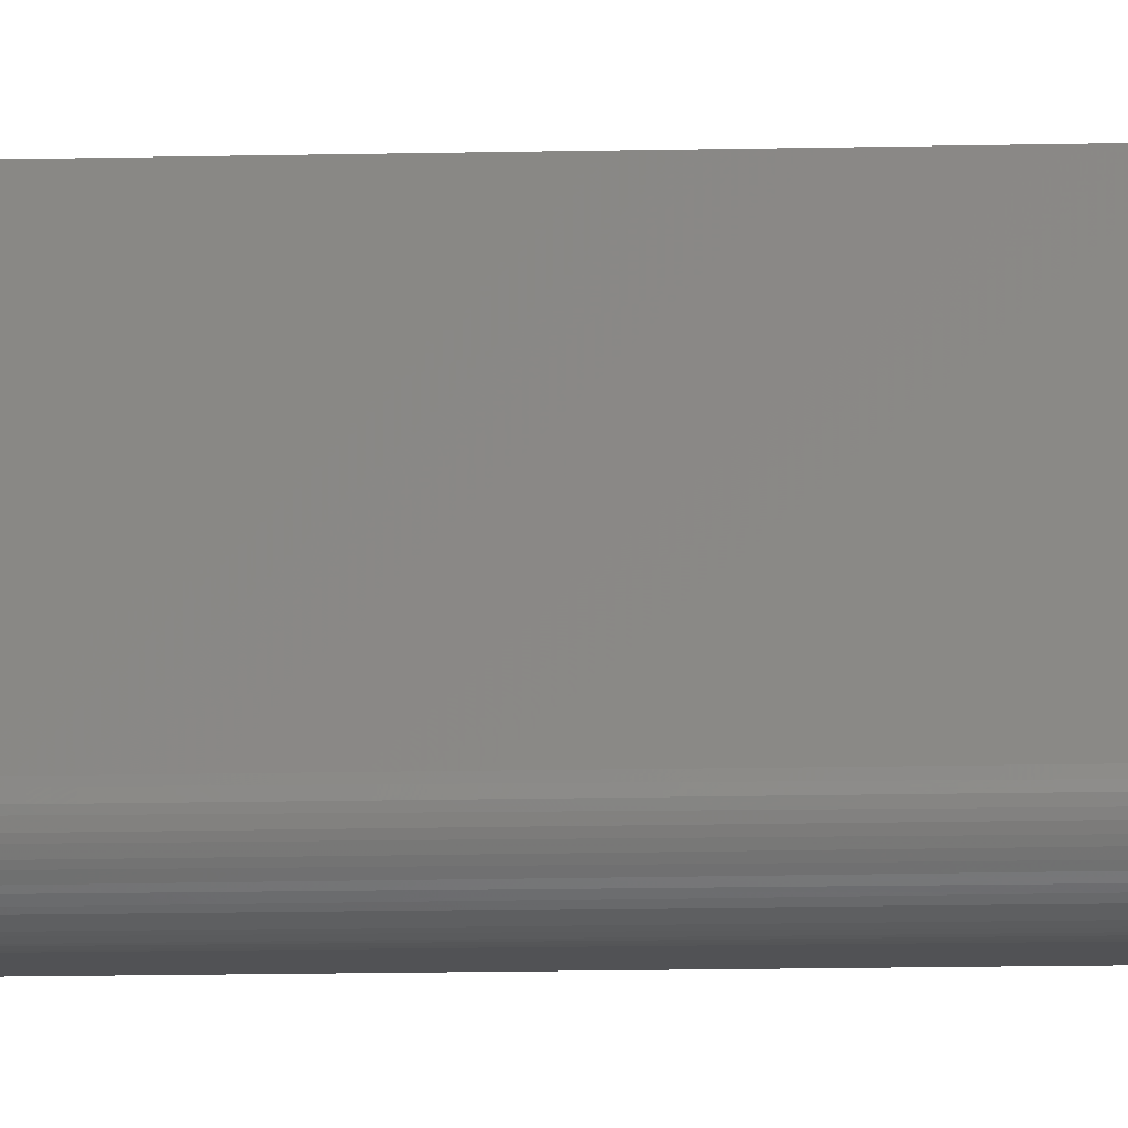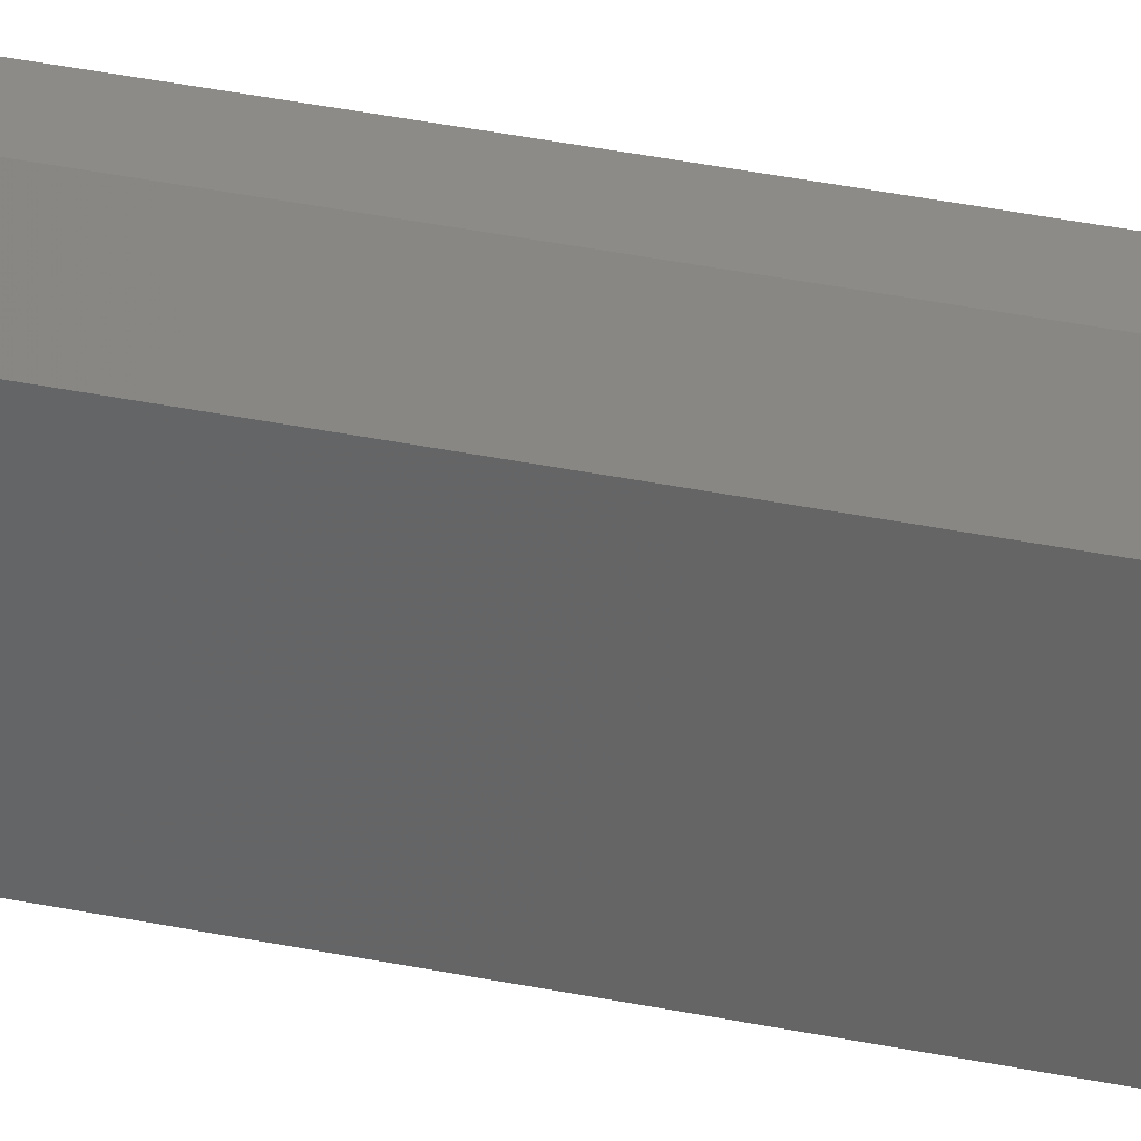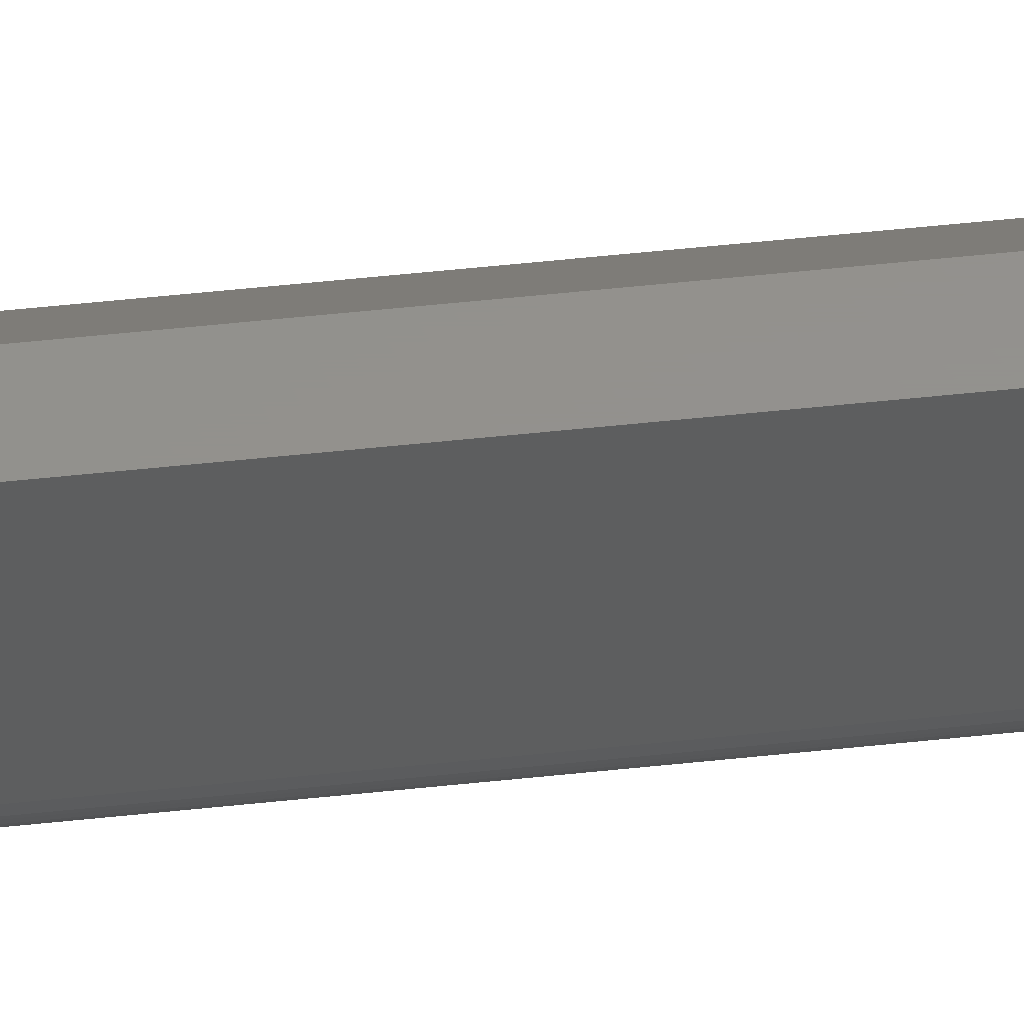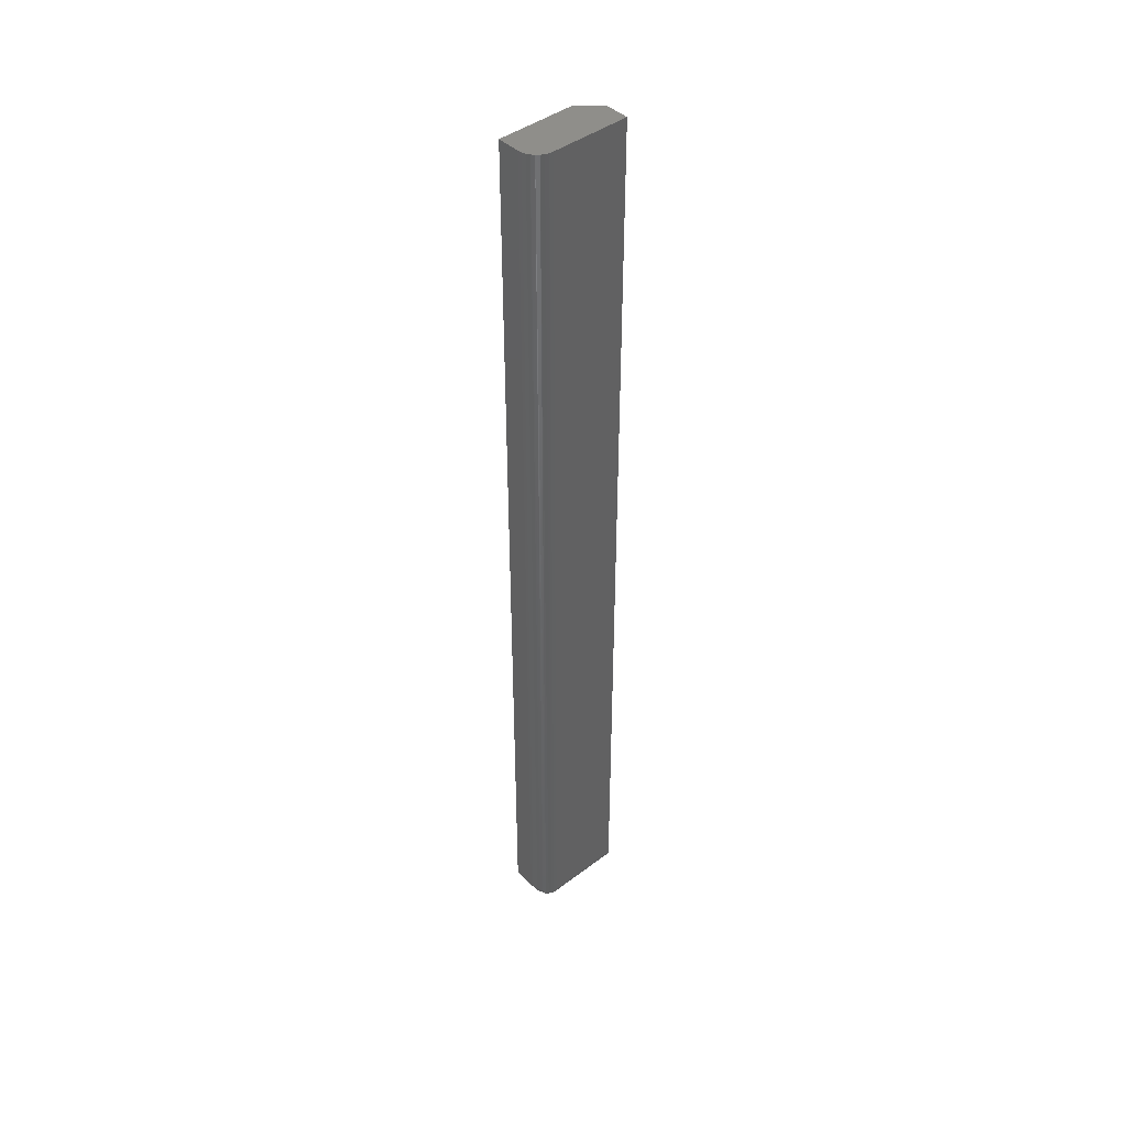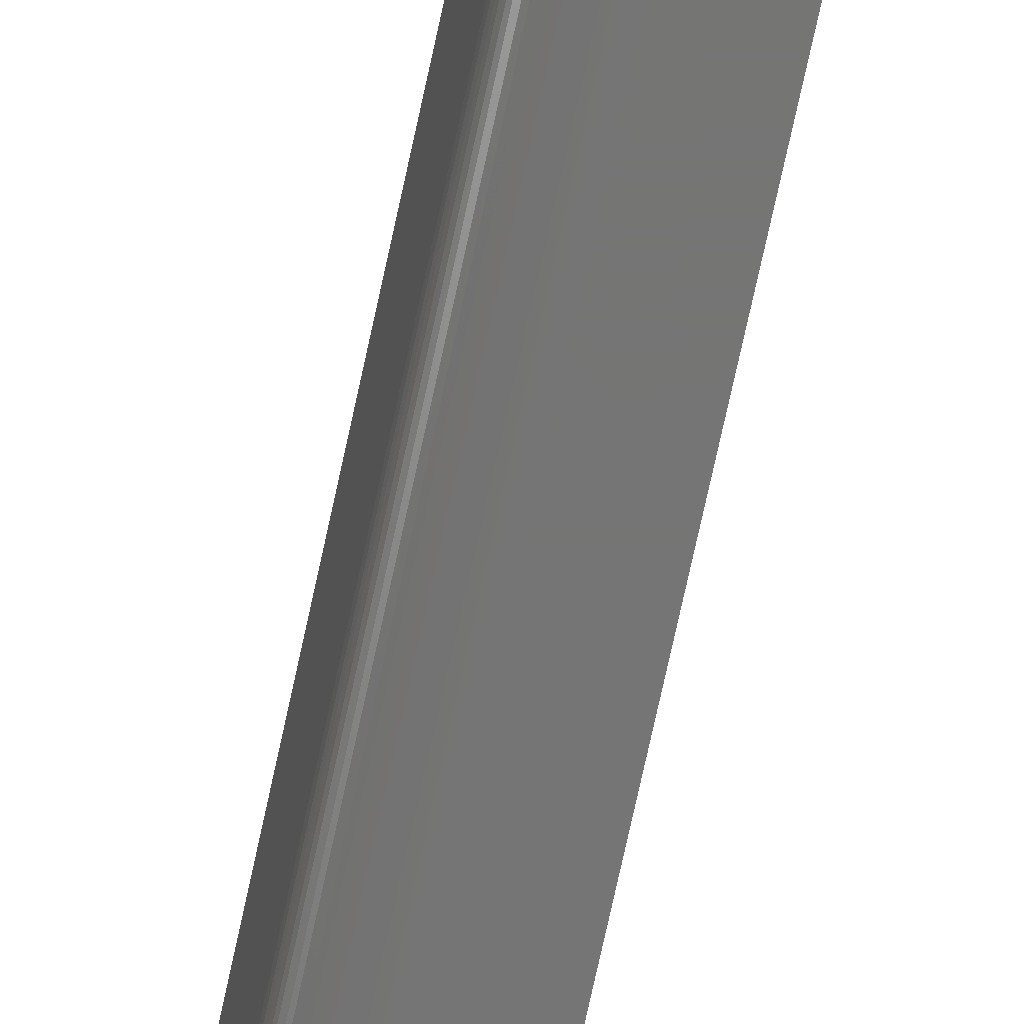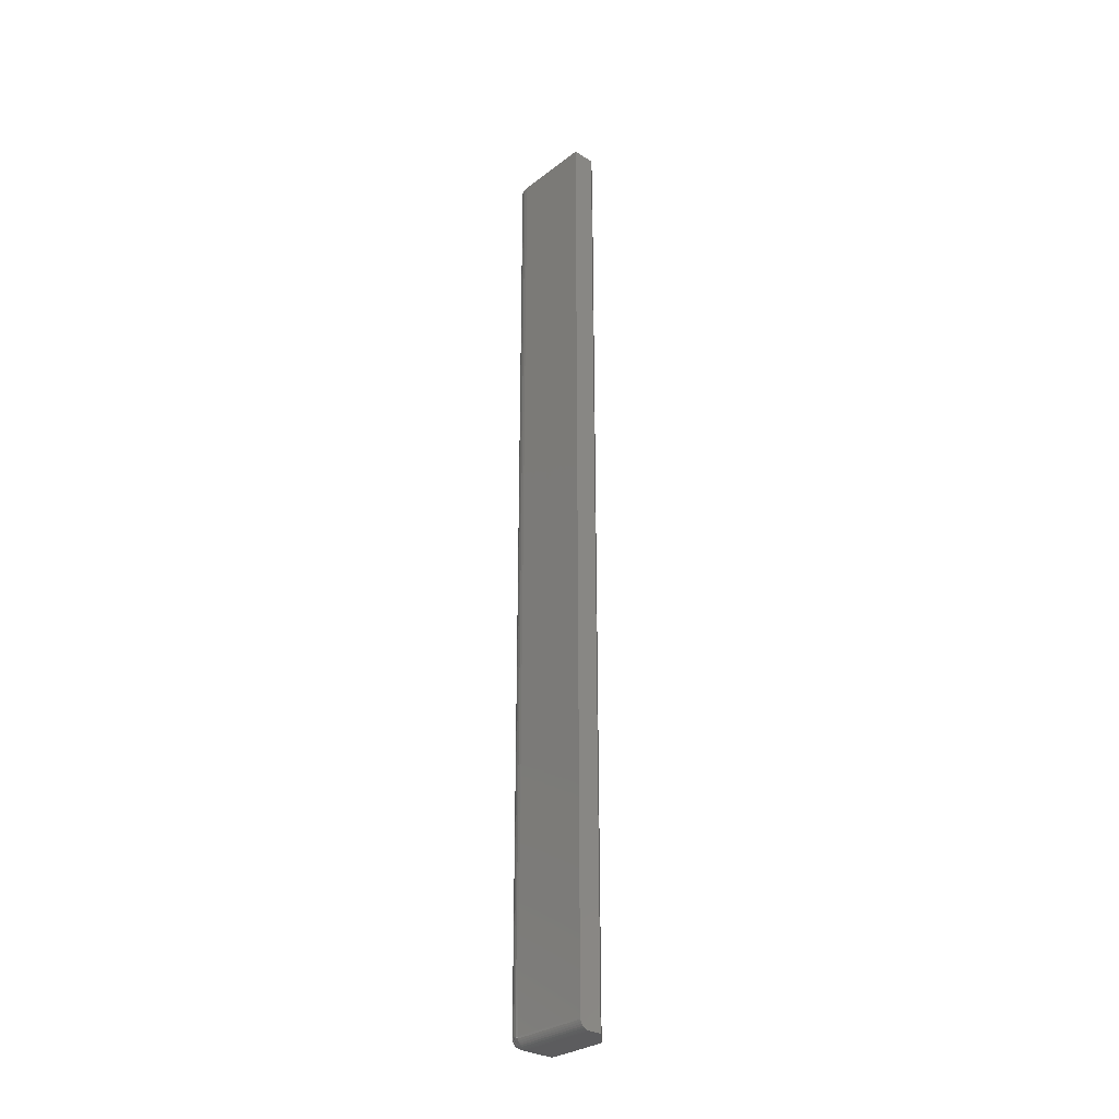
<metadata>
{"format":"stl","ext":"stl","renderer":"f3d","projection":"perspective","resolution":1024,"background":"white","views":[{"elev":-9.2,"azim":-85.7,"up":"+Z"},{"elev":33.5,"azim":106.2,"up":"+Z"},{"elev":55.3,"azim":-96.4,"up":"+Z"},{"elev":43.1,"azim":-131.8,"up":"+Y"},{"elev":-67.5,"azim":-11.8,"up":"+Z"},{"elev":-29.7,"azim":-42.0,"up":"+Y"}]}
</metadata>
<code>
# stl→obj: 69 verts, 134 faces
v -0.01562 -0.75 -0.04688
v 0.03618 -0.75 -0.04688
v -0.01562 -0.75 0.07812
v 0.03618 -0.75 0.04688
v 0.004934 -0.75 0.07812
v -0.02598 0.75 -0.06424
v -0.02887 0.75 -0.05883
v -0.01736 0.75 -0.07286
v -0.0221 0.75 -0.06897
v 0.03618 0.75 0.04688
v 0.03618 0.75 -0.07812
v -0.03065 0.75 -0.05297
v -0.03125 0.75 -0.04688
v -0.03125 0.75 0.07812
v 0.004934 0.75 0.07812
v -4.163e-17 0.75 -0.07812
v -0.006097 0.75 -0.07752
v -0.01196 0.75 -0.07575
v 0.03618 -0.7494 -0.05297
v 0.03618 -0.7476 -0.05883
v 0.03618 -0.7447 -0.06424
v 0.03618 -0.7408 -0.06897
v 0.03618 -0.7361 -0.07286
v 0.03618 -0.7307 -0.07575
v 0.03618 -0.7248 -0.07752
v 0.03618 -0.7188 -0.07812
v -0.03125 -0.7344 0.07812
v -0.03125 -0.7344 -0.04688
v -0.03095 -0.7374 0.07812
v -0.03095 -0.7374 -0.04688
v -0.03006 -0.7404 0.07812
v -0.03006 -0.7404 -0.04688
v -0.02862 -0.7431 0.07812
v -0.02862 -0.7431 -0.04688
v -0.02667 -0.7454 0.07812
v -0.02667 -0.7454 -0.04688
v -0.02431 -0.7474 0.07812
v -0.02431 -0.7474 -0.04688
v -0.0216 -0.7488 0.07812
v -0.0216 -0.7488 -0.04688
v -0.01867 -0.7497 0.07812
v -0.01867 -0.7497 -0.04688
v 5.182e-17 -0.7188 -0.07812
v -0.002326 -0.7234 -0.07778
v -0.004004 -0.7268 -0.07708
v -0.006408 -0.7316 -0.07538
v -0.008639 -0.736 -0.07291
v -0.01064 -0.74 -0.06975
v -0.01237 -0.7435 -0.06598
v -0.01375 -0.7463 -0.0617
v -0.01478 -0.7483 -0.057
v -0.01541 -0.7496 -0.05201
v -0.004652 -0.7211 -0.07778
v -0.008008 -0.7228 -0.07708
v -0.01282 -0.7252 -0.07538
v -0.01728 -0.7274 -0.07291
v -0.02129 -0.7294 -0.06975
v -0.02473 -0.7311 -0.06598
v -0.02751 -0.7325 -0.0617
v -0.02956 -0.7335 -0.057
v -0.03083 -0.7342 -0.05201
v -0.00604 -0.7248 -0.07734
v -0.02665 -0.7352 -0.06269
v -0.01645 -0.7454 -0.06269
v -0.01904 -0.7441 -0.06337
v -0.02144 -0.7423 -0.06372
v -0.02356 -0.7402 -0.06372
v -0.02532 -0.7378 -0.06337
v -0.02578 -0.7445 -0.05499
f 1 2 3
f 3 2 4
f 3 4 5
f 6 7 8
f 9 6 8
f 10 11 12
f 10 12 13
f 10 13 14
f 10 14 15
f 12 11 16
f 12 16 17
f 12 17 18
f 12 18 8
f 12 8 7
f 2 19 20
f 4 2 20
f 4 20 21
f 4 21 22
f 4 22 23
f 4 23 24
f 4 24 25
f 4 25 26
f 4 26 11
f 4 11 10
f 27 28 29
f 29 28 30
f 29 30 31
f 31 30 32
f 31 32 33
f 33 32 34
f 33 34 35
f 35 34 36
f 35 36 37
f 37 36 38
f 37 38 39
f 39 38 40
f 39 40 41
f 41 40 42
f 41 42 3
f 3 42 1
f 14 13 27
f 27 13 28
f 16 11 43
f 43 11 26
f 43 25 44
f 43 26 25
f 45 44 25
f 25 24 45
f 45 24 46
f 46 24 23
f 46 23 47
f 48 47 23
f 23 22 48
f 49 48 22
f 22 21 49
f 50 49 21
f 21 20 50
f 50 20 51
f 51 20 19
f 2 1 19
f 19 1 52
f 19 52 51
f 16 53 17
f 16 43 53
f 17 53 54
f 17 54 18
f 18 54 55
f 18 55 56
f 18 56 8
f 8 56 57
f 8 57 9
f 9 57 58
f 9 58 6
f 6 58 59
f 6 59 7
f 59 60 7
f 12 7 60
f 28 13 61
f 61 13 12
f 61 12 60
f 47 48 56
f 56 46 47
f 55 46 56
f 55 62 46
f 54 62 55
f 57 48 58
f 56 48 57
f 52 40 38
f 52 42 40
f 42 52 1
f 61 30 28
f 54 53 62
f 45 46 62
f 59 58 63
f 50 51 64
f 43 44 45
f 43 45 62
f 43 62 53
f 49 50 64
f 49 64 65
f 49 65 66
f 49 66 67
f 49 67 68
f 49 68 63
f 49 63 58
f 49 58 48
f 69 51 52
f 69 52 38
f 69 38 36
f 69 36 34
f 69 34 32
f 69 32 30
f 69 30 61
f 69 61 60
f 69 60 59
f 69 59 63
f 69 63 68
f 69 68 67
f 69 67 66
f 69 66 65
f 69 65 64
f 69 64 51
f 3 37 41
f 37 39 41
f 33 35 37
f 15 14 27
f 5 15 27
f 5 27 29
f 5 29 31
f 5 31 33
f 5 33 37
f 5 37 3
f 10 15 4
f 4 15 5

</code>
